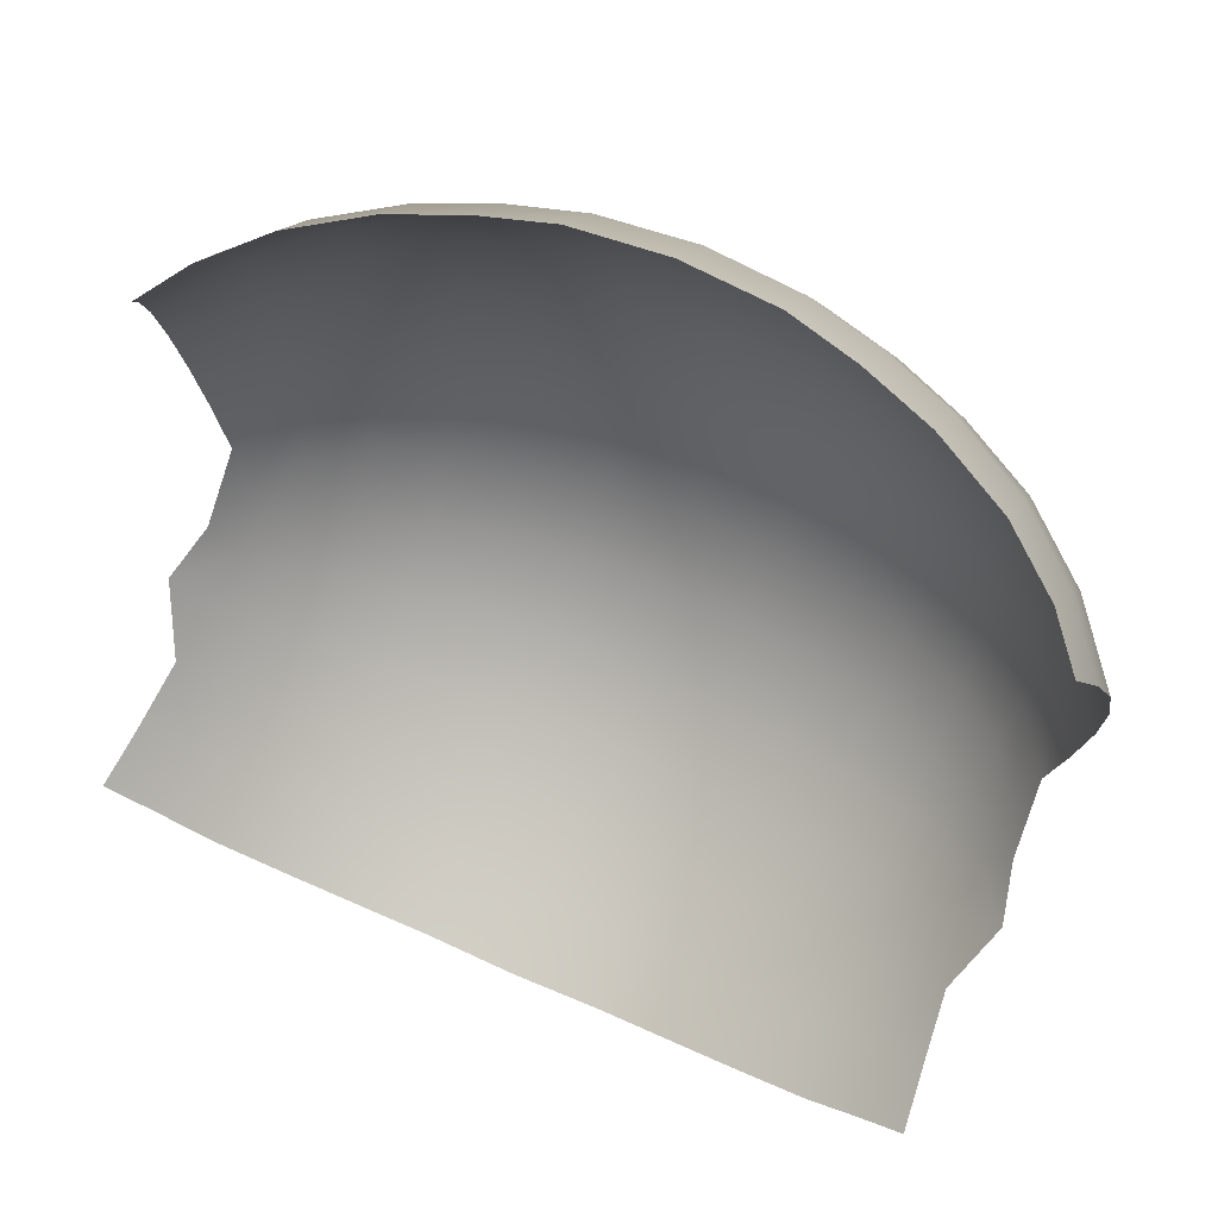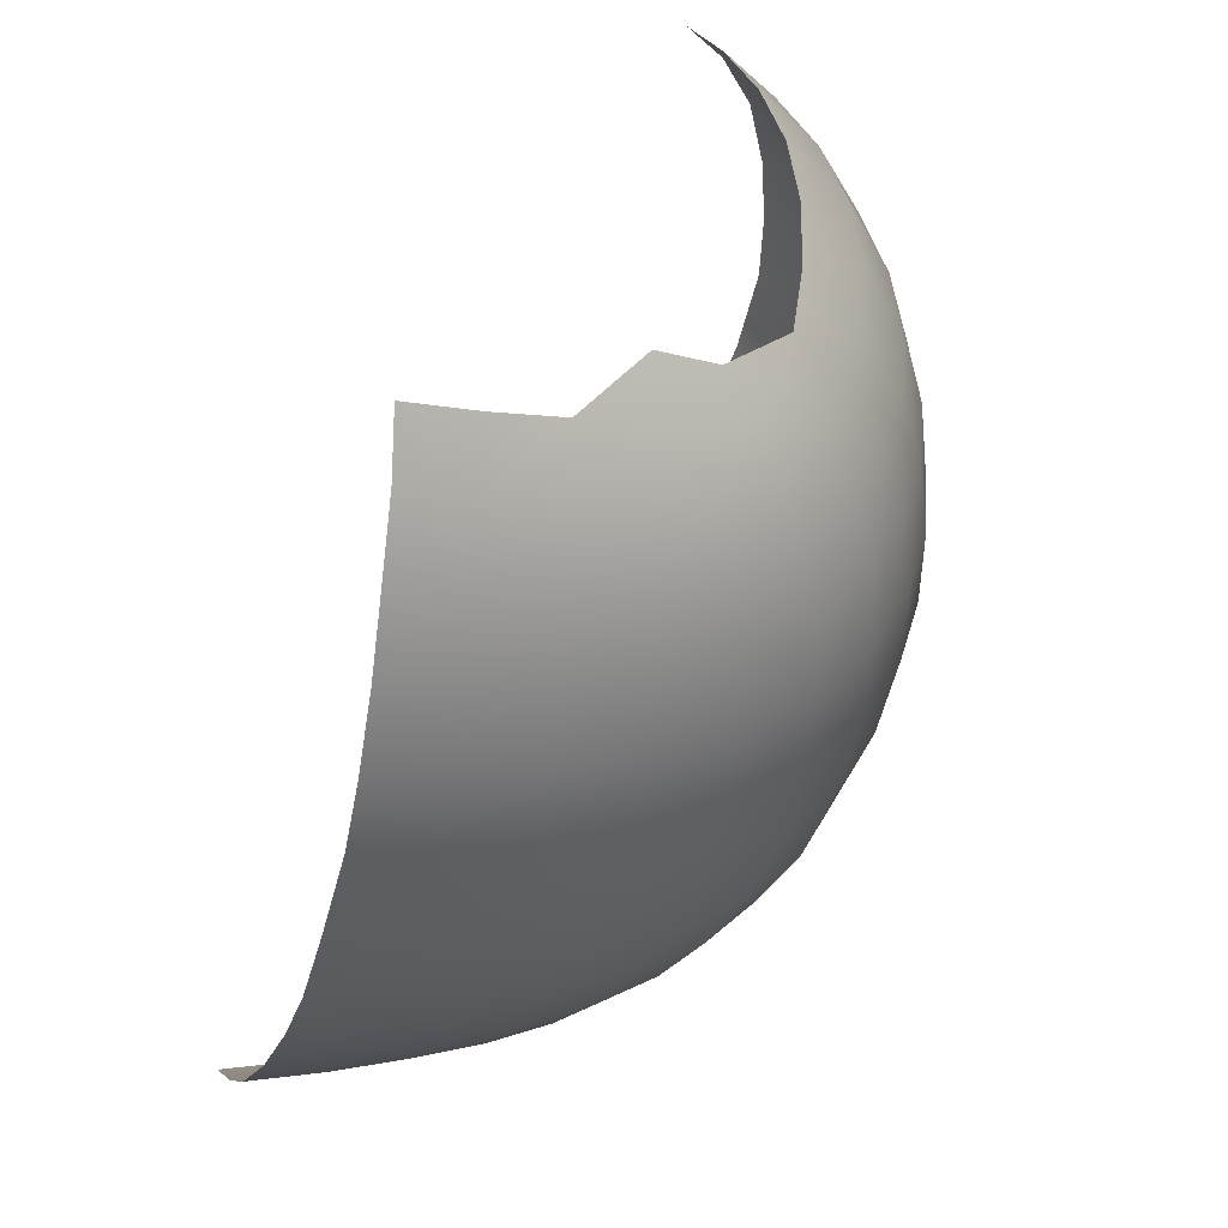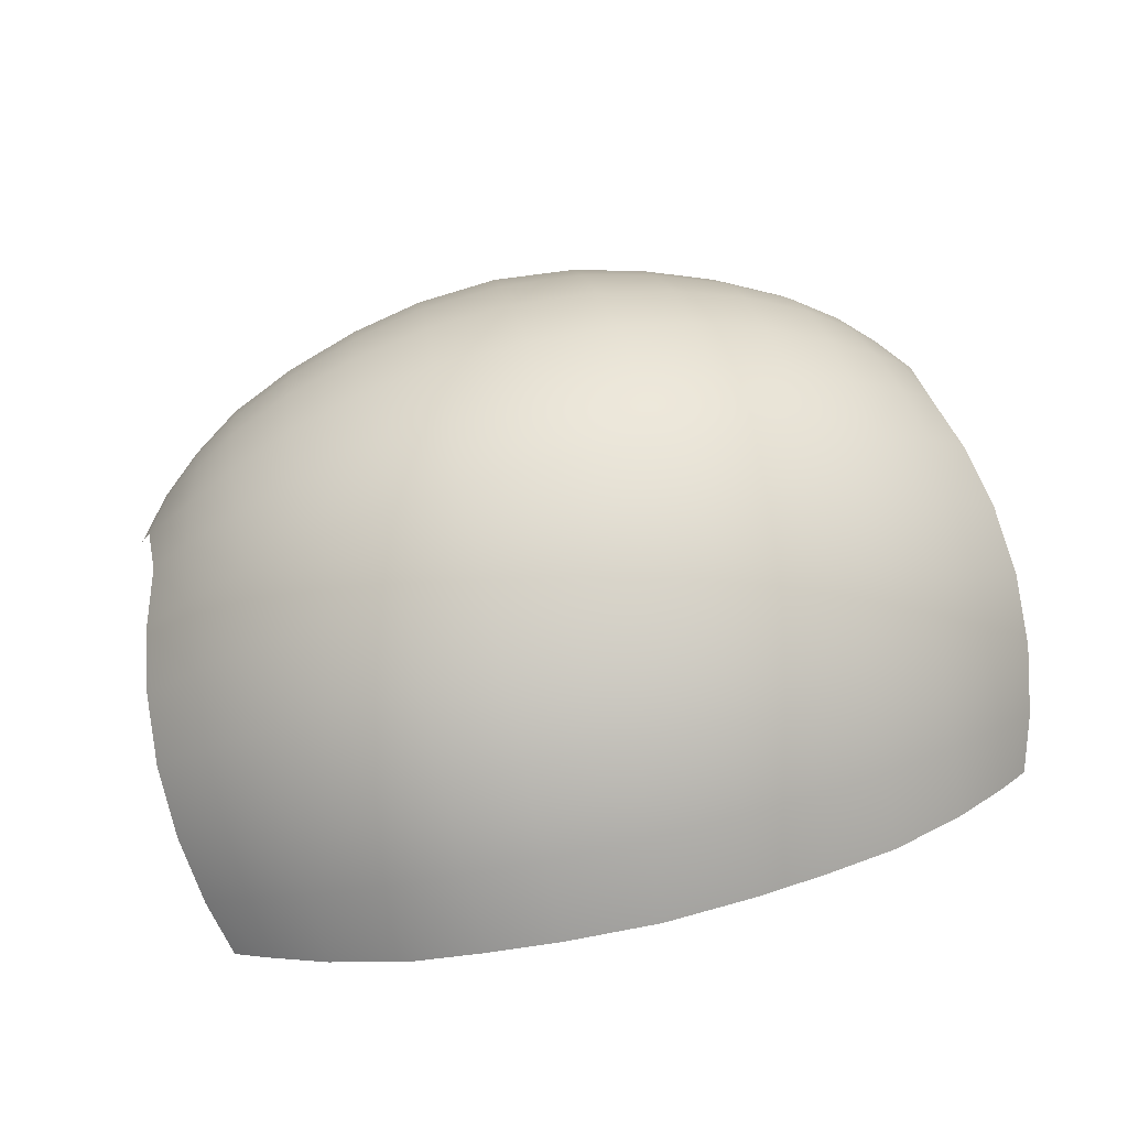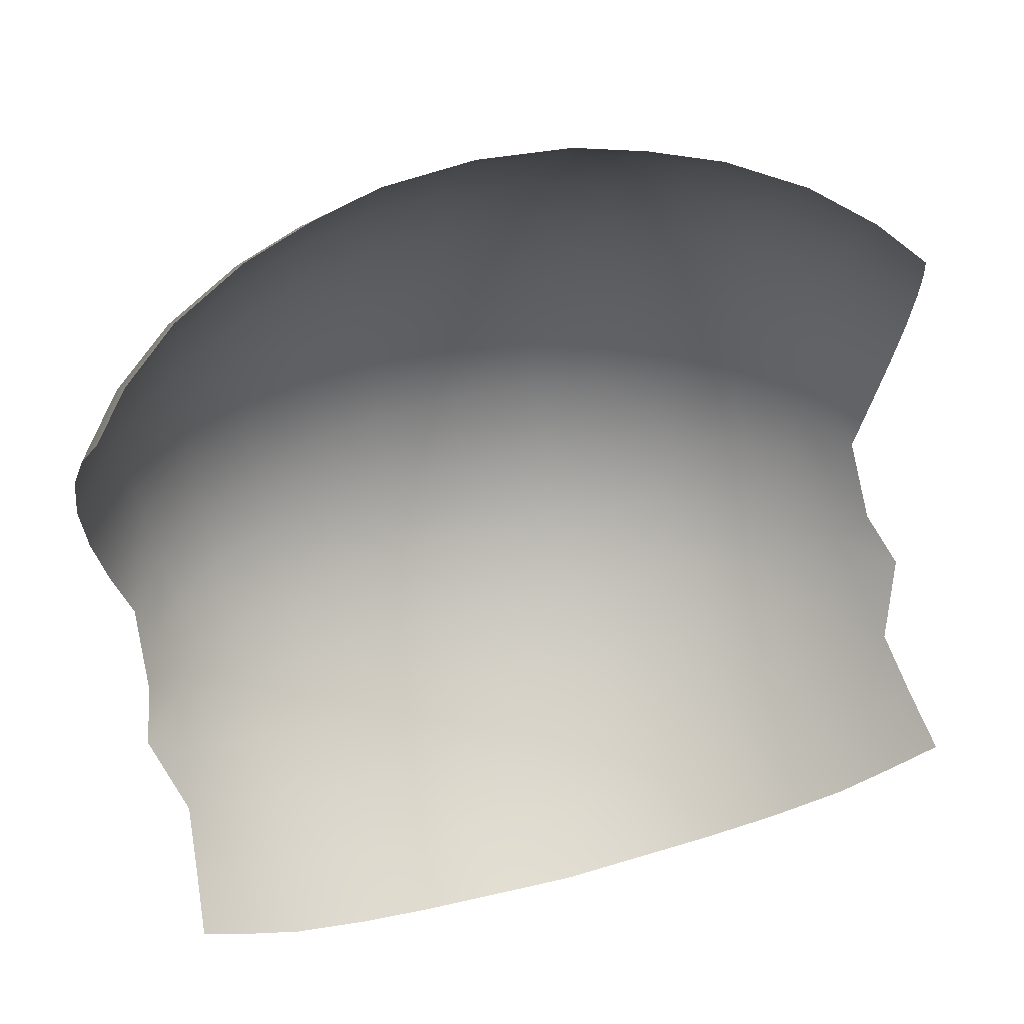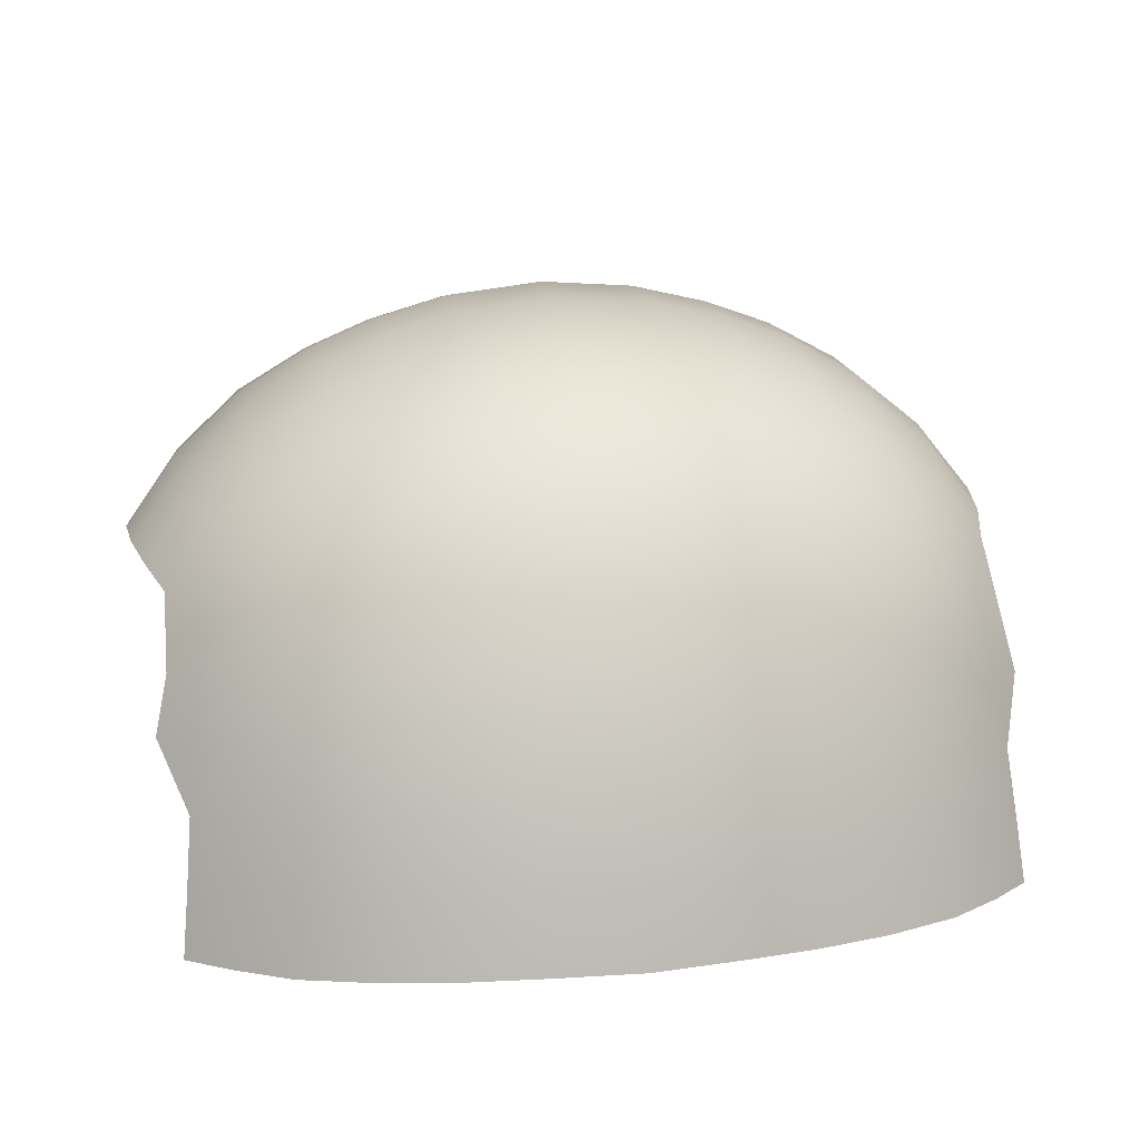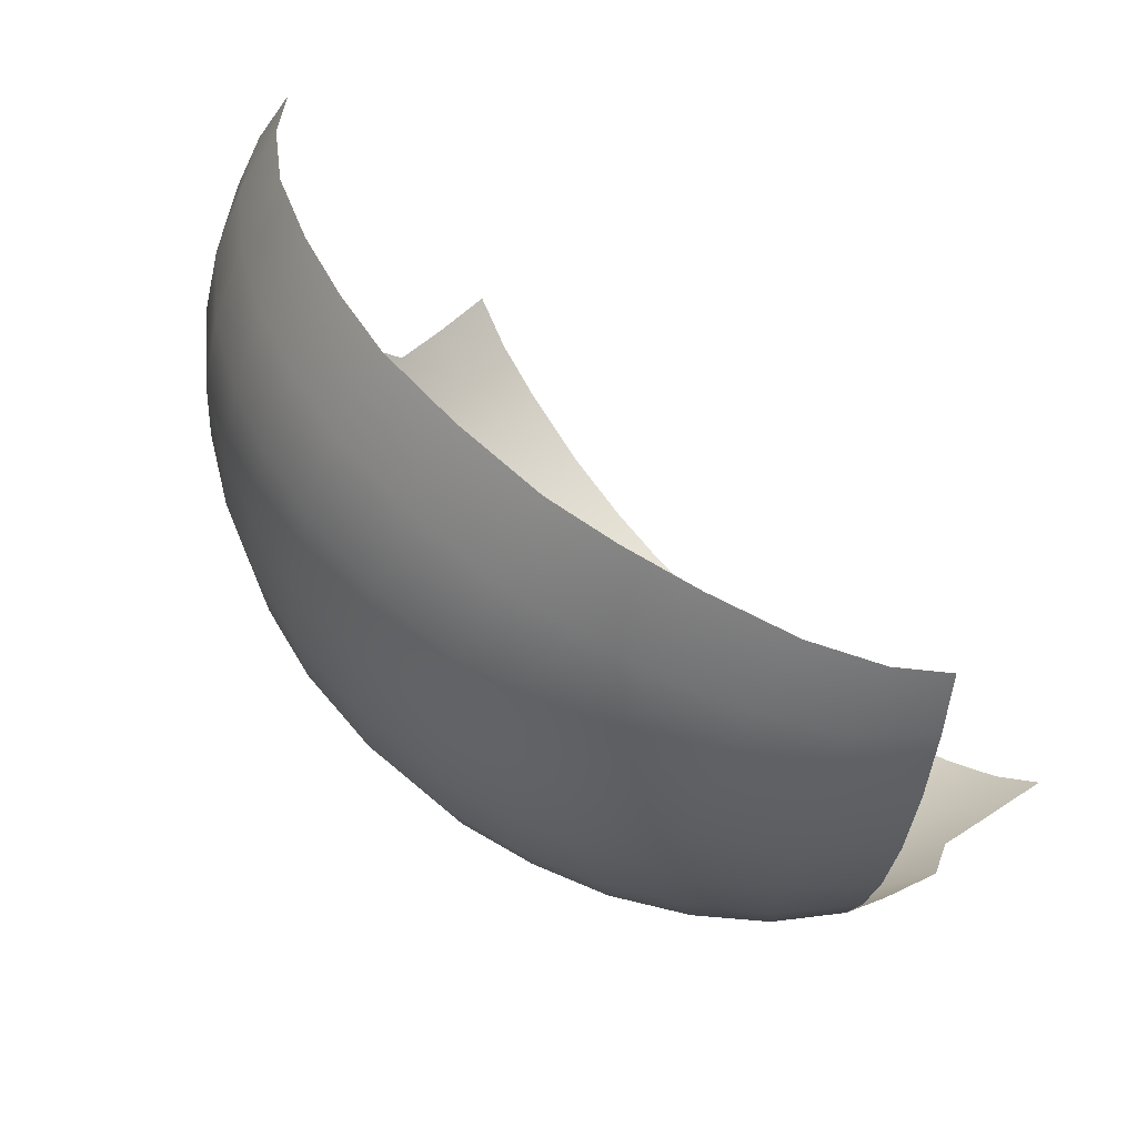
<metadata>
{"format":"obj","ext":"obj","renderer":"f3d","projection":"perspective","resolution":1024,"background":"white","views":[{"elev":65.3,"azim":-155.8,"up":"+Y"},{"elev":-44.7,"azim":-104.3,"up":"+Y"},{"elev":71.5,"azim":166.9,"up":"+Z"},{"elev":54.0,"azim":164.0,"up":"+Y"},{"elev":22.1,"azim":-10.3,"up":"+Z"},{"elev":61.4,"azim":45.9,"up":"+Y"}]}
</metadata>
<code>
g pm0742_00_OffsetEyeBSkin_ty
v 0.01972 0.0894 0.02819
v 0.02164 0.08836 0.02591
v 0.02252 0.08562 0.02733
v 0.02005 0.08661 0.03053
v 0.01677 0.08768 0.03315
v 0.01665 0.09074 0.03046
v 0.02317 0.08225 0.02866
v 0.01261 0.09197 0.03232
v 0.02031 0.08316 0.03236
v 0.02343 0.07848 0.02967
v 0.01266 0.08862 0.03528
v 0.0088 0.09261 0.03353
v 0.02046 0.07921 0.03348
v 0.01665 0.07983 0.03666
v 0.0232 0.07464 0.03022
v 0.02024 0.07522 0.03401
v 0.02256 0.07101 0.03031
v 0.01675 0.08401 0.03533
v 0.01286 0.0846 0.03739
v 0.008967 0.08917 0.03653
v 0.005039 0.08954 0.03747
v 0.005027 0.09308 0.03439
v 3.332e-11 0.09334 0.03468
v 0.009133 0.08503 0.03875
v 0.01999 0.07141 0.03381
v 0.01655 0.07147 0.03669
v 0.02166 0.0678 0.03003
v 0.01946 0.06801 0.03311
v 0.01666 0.07555 0.03699
v 0.01287 0.08024 0.03876
v 0.01292 0.07572 0.03915
v 0.0207 0.06515 0.02951
v 0.02184 0.06461 0.0269
v 0.009215 0.0805 0.04013
v 0.005089 0.08069 0.04116
v 0.009167 0.07582 0.04059
v 0.01291 0.07138 0.03878
v 0.005076 0.08532 0.03975
v 2.141e-11 0.08549 0.04017
v 3.862e-11 0.08976 0.03783
v -0.005039 0.08954 0.03747
v -0.005027 0.09308 0.03439
v -0.0088 0.09261 0.03353
v 0.01286 0.06766 0.03775
v 0.009076 0.07119 0.04028
v 0.004985 0.07113 0.04128
v 0.005074 0.07588 0.04164
v -1.983e-11 0.07589 0.0421
v 1.965e-11 0.08079 0.04163
v -0.005089 0.08069 0.04116
v -0.005076 0.08532 0.03975
v -0.009133 0.08503 0.03875
v 0.01646 0.06796 0.03567
v 0.008986 0.06744 0.03921
v -0.008967 0.08917 0.03653
v -0.01266 0.08862 0.03528
v -0.01261 0.09197 0.03232
v -0.01677 0.08768 0.03315
v -0.01665 0.09074 0.03046
v -0.01972 0.0894 0.02819
v -0.01286 0.0846 0.03739
v 0.0128 0.06413 0.036
v 0.00493 0.06727 0.04019
v 0.008907 0.06354 0.0373
v -0.02005 0.08661 0.03053
v -0.02252 0.08562 0.02733
v -0.02164 0.08836 0.02591
v -0.02317 0.08225 0.02866
v -0.02031 0.08316 0.03236
v -0.02343 0.07848 0.02967
v -0.01675 0.08401 0.03533
v -0.01665 0.07983 0.03666
v -0.02046 0.07921 0.03348
v -0.0232 0.07464 0.03022
v -0.02024 0.07522 0.03401
v -0.02256 0.07101 0.03031
v -0.01287 0.08024 0.03876
v -0.009215 0.0805 0.04013
v -0.01292 0.07572 0.03915
v -0.009167 0.07582 0.04059
v -0.01666 0.07555 0.03699
v -0.01655 0.07147 0.03669
v -0.01999 0.07141 0.03381
v -0.02166 0.0678 0.03003
v -0.01946 0.06801 0.03311
v -0.005074 0.07588 0.04164
v -0.004985 0.07113 0.04128
v -0.01291 0.07138 0.03878
v -0.009076 0.07119 0.04028
v -0.01286 0.06766 0.03775
v -0.0207 0.06515 0.02951
v -0.02184 0.06461 0.0269
v -0.01646 0.06796 0.03567
v -0.008986 0.06744 0.03921
v -0.01899 0.06533 0.03194
v -0.01978 0.06354 0.02901
v -0.0128 0.06413 0.036
v -0.02028 0.06261 0.02706
v -0.02258 0.06381 0.0238
v -0.01837 0.06278 0.03019
v -0.01601 0.06188 0.0318
v -0.01629 0.06487 0.03421
v -0.02074 0.06157 0.02427
v -0.02118 0.0605 0.02095
v -0.01836 0.06108 0.02789
v -0.01852 0.05971 0.02498
v -0.008907 0.06354 0.0373
v -0.0126 0.061 0.03336
v -0.00493 0.06727 0.04019
v -0.01581 0.05974 0.029
v -0.01247 0.05861 0.03013
v -0.01586 0.05804 0.02581
v -0.008745 0.06028 0.03457
v -0.004655 0.05979 0.03538
v -0.008508 0.05763 0.03115
v -0.01236 0.05663 0.02663
v -0.01606 0.05665 0.02222
v -0.004809 0.06321 0.03823
v -1.956e-11 0.0631 0.03844
v -0.01882 0.05844 0.02159
v -0.0192 0.05735 0.01799
v -0.02155 0.05947 0.01743
v -0.01964 0.05651 0.01437
v -0.02195 0.05866 0.01391
v -0.01671 0.05449 0.01471
v -0.01637 0.05545 0.01848
v -0.01267 0.05265 0.01517
v -0.01252 0.05374 0.019
v -0.008603 0.05145 0.0155
v -0.0124 0.05503 0.02284
v -0.00834 0.05243 0.01938
v -0.004914 0.05077 0.0157
v -0.008352 0.05547 0.02735
v -0.00822 0.05373 0.02338
v -0.004711 0.05171 0.01956
v -0.004497 0.05302 0.02371
v 2.887e-11 0.05273 0.02388
v -2.818e-12 0.0514 0.0197
v -2.541e-12 0.05042 0.01569
v 0.004914 0.05077 0.0157
v -0.004444 0.05479 0.02792
v 0.004711 0.05171 0.01956
v -0.004508 0.05701 0.03182
v -3.061e-11 0.05672 0.03197
v 0.00834 0.05243 0.01938
v 0.008603 0.05145 0.0155
v 2.281e-11 0.05449 0.02816
v 0.004444 0.05479 0.02792
v 0.004497 0.05302 0.02371
v 0.00822 0.05373 0.02338
v 0.01252 0.05374 0.019
v 0.01267 0.05265 0.01517
v 0.008352 0.05547 0.02735
v 0.0124 0.05503 0.02284
v 0.01637 0.05545 0.01848
v 0.01671 0.05449 0.01471
v 0.01606 0.05665 0.02222
v 0.01236 0.05663 0.02663
v 0.008508 0.05763 0.03115
v 0.0192 0.05735 0.01799
v 0.01964 0.05651 0.01437
v 0.02155 0.05947 0.01743
v 0.02195 0.05866 0.01391
v 0.02118 0.0605 0.02095
v 0.01882 0.05844 0.02159
v 0.01852 0.05971 0.02498
v 0.01586 0.05804 0.02581
v 0.02074 0.06157 0.02427
v 0.02258 0.06381 0.0238
v 0.01836 0.06108 0.02789
v 0.02028 0.06261 0.02706
v 0.01247 0.05861 0.03013
v 0.01978 0.06354 0.02901
v 0.01837 0.06278 0.03019
v 0.01601 0.06188 0.0318
v 0.01581 0.05974 0.029
v 0.01899 0.06533 0.03194
v 0.01629 0.06487 0.03421
v 0.0126 0.061 0.03336
v 0.008745 0.06028 0.03457
v 0.004655 0.05979 0.03538
v 0.004809 0.06321 0.03823
v 0.004508 0.05701 0.03182
v -1.768e-11 0.05961 0.03566
v -3.209e-11 0.06717 0.04054
v -4.225e-11 0.07102 0.04167
g pm0742_00_OffsetEyeBSkin_ty_0
f 3 2 1
f 4 3 1
f 4 1 5
f 1 6 5
f 3 4 7
f 5 6 8
f 4 9 7
f 4 5 9
f 10 7 9
f 11 5 8
f 11 8 12
f 13 10 9
f 13 9 14
f 10 13 15
f 13 16 15
f 13 14 16
f 17 15 16
f 5 18 9
f 9 18 14
f 19 18 5
f 11 19 5
f 14 18 19
f 20 11 12
f 11 20 19
f 20 12 21
f 12 22 21
f 21 22 23
f 20 24 19
f 20 21 24
f 25 17 16
f 25 16 26
f 17 25 27
f 25 28 27
f 25 26 28
f 14 29 16
f 16 29 26
f 30 14 19
f 30 19 24
f 31 29 14
f 30 31 14
f 26 29 31
f 27 28 32
f 27 32 33
f 34 30 24
f 30 34 31
f 34 24 35
f 34 36 31
f 34 35 36
f 37 26 31
f 37 31 36
f 24 38 35
f 35 38 39
f 21 38 24
f 39 38 21
f 40 39 21
f 39 40 41
f 40 21 23
f 41 40 23
f 42 41 23
f 42 43 41
f 37 44 26
f 45 37 36
f 37 45 44
f 45 36 46
f 35 47 36
f 36 47 46
f 48 47 35
f 46 47 48
f 49 35 39
f 49 48 35
f 50 49 39
f 48 49 50
f 51 39 41
f 51 50 39
f 51 41 52
f 51 52 50
f 44 53 26
f 26 53 28
f 45 54 44
f 45 46 54
f 41 55 52
f 43 55 41
f 56 55 43
f 57 56 43
f 58 56 57
f 59 58 57
f 59 60 58
f 55 56 61
f 52 55 61
f 61 56 58
f 44 62 53
f 44 54 62
f 46 63 54
f 54 64 62
f 54 63 64
f 60 65 58
f 66 65 60
f 67 66 60
f 65 66 68
f 69 65 68
f 58 65 69
f 68 70 69
f 71 61 58
f 71 58 69
f 71 72 61
f 71 69 72
f 70 73 69
f 69 73 72
f 73 70 74
f 75 73 74
f 72 73 75
f 74 76 75
f 72 77 61
f 61 77 52
f 77 78 52
f 52 78 50
f 79 77 72
f 78 77 79
f 50 78 80
f 80 78 79
f 81 72 75
f 81 79 72
f 81 75 82
f 81 82 79
f 76 83 75
f 75 83 82
f 83 76 84
f 85 83 84
f 82 83 85
f 86 50 80
f 86 80 87
f 86 48 50
f 86 87 48
f 79 88 80
f 82 88 79
f 88 89 80
f 80 89 87
f 90 88 82
f 89 88 90
f 85 84 91
f 92 91 84
f 93 82 85
f 93 90 82
f 94 89 90
f 87 89 94
f 95 85 91
f 93 85 95
f 96 91 92
f 91 96 95
f 97 90 93
f 94 90 97
f 98 96 92
f 92 99 98
f 96 100 95
f 100 96 98
f 95 100 101
f 102 93 95
f 102 97 93
f 102 95 101
f 102 101 97
f 99 103 98
f 99 104 103
f 105 100 98
f 98 103 105
f 101 100 105
f 103 104 106
f 103 106 105
f 107 94 97
f 101 108 97
f 97 108 107
f 109 94 107
f 109 87 94
f 110 101 105
f 111 108 101
f 110 111 101
f 110 105 112
f 105 106 112
f 110 112 111
f 108 113 107
f 113 108 111
f 107 113 114
f 115 113 111
f 114 113 115
f 112 116 111
f 111 116 115
f 117 112 106
f 112 117 116
f 118 109 107
f 118 107 114
f 118 119 109
f 118 114 119
f 120 117 106
f 104 120 106
f 120 104 121
f 104 122 121
f 121 122 123
f 122 124 123
f 121 123 125
f 120 121 126
f 126 121 125
f 117 120 126
f 126 125 127
f 128 126 127
f 117 126 128
f 128 127 129
f 130 117 128
f 117 130 116
f 131 128 129
f 130 128 131
f 129 132 131
f 116 130 133
f 116 133 115
f 134 130 131
f 130 134 133
f 132 135 131
f 131 135 134
f 134 136 133
f 135 136 134
f 137 136 135
f 138 135 132
f 138 137 135
f 139 138 132
f 138 139 140
f 136 141 133
f 115 133 141
f 141 136 137
f 142 138 140
f 137 138 142
f 143 115 141
f 143 141 144
f 143 114 115
f 143 144 114
f 142 140 145
f 140 146 145
f 147 141 137
f 141 147 144
f 148 147 137
f 147 148 144
f 149 137 142
f 149 148 137
f 149 142 150
f 142 145 150
f 151 145 146
f 152 151 146
f 149 150 153
f 148 149 153
f 154 150 145
f 151 154 145
f 150 154 153
f 155 151 152
f 156 155 152
f 157 154 151
f 155 157 151
f 154 158 153
f 154 157 158
f 153 159 148
f 153 158 159
f 160 155 156
f 161 160 156
f 162 160 161
f 163 162 161
f 162 164 160
f 160 165 155
f 165 157 155
f 164 165 160
f 157 165 166
f 165 164 166
f 157 167 158
f 167 157 166
f 164 168 166
f 164 169 168
f 166 168 170
f 166 170 167
f 168 169 171
f 168 171 170
f 169 33 171
f 158 167 172
f 158 172 159
f 173 171 33
f 32 173 33
f 173 174 171
f 174 170 171
f 174 175 170
f 170 176 167
f 167 176 172
f 175 176 170
f 172 176 175
f 173 32 177
f 174 173 177
f 174 177 175
f 28 177 32
f 28 53 177
f 53 178 177
f 177 178 175
f 62 178 53
f 175 178 62
f 179 175 62
f 179 172 175
f 179 62 64
f 179 180 172
f 180 179 64
f 180 64 181
f 180 159 172
f 180 181 159
f 64 182 181
f 63 182 64
f 119 182 63
f 181 182 119
f 181 183 159
f 159 183 148
f 148 183 144
f 144 183 181
f 184 144 181
f 184 181 119
f 144 184 114
f 114 184 119
f 185 119 63
f 119 185 109
f 185 63 46
f 109 185 87
f 186 185 46
f 185 186 87
f 186 46 48
f 87 186 48

</code>
